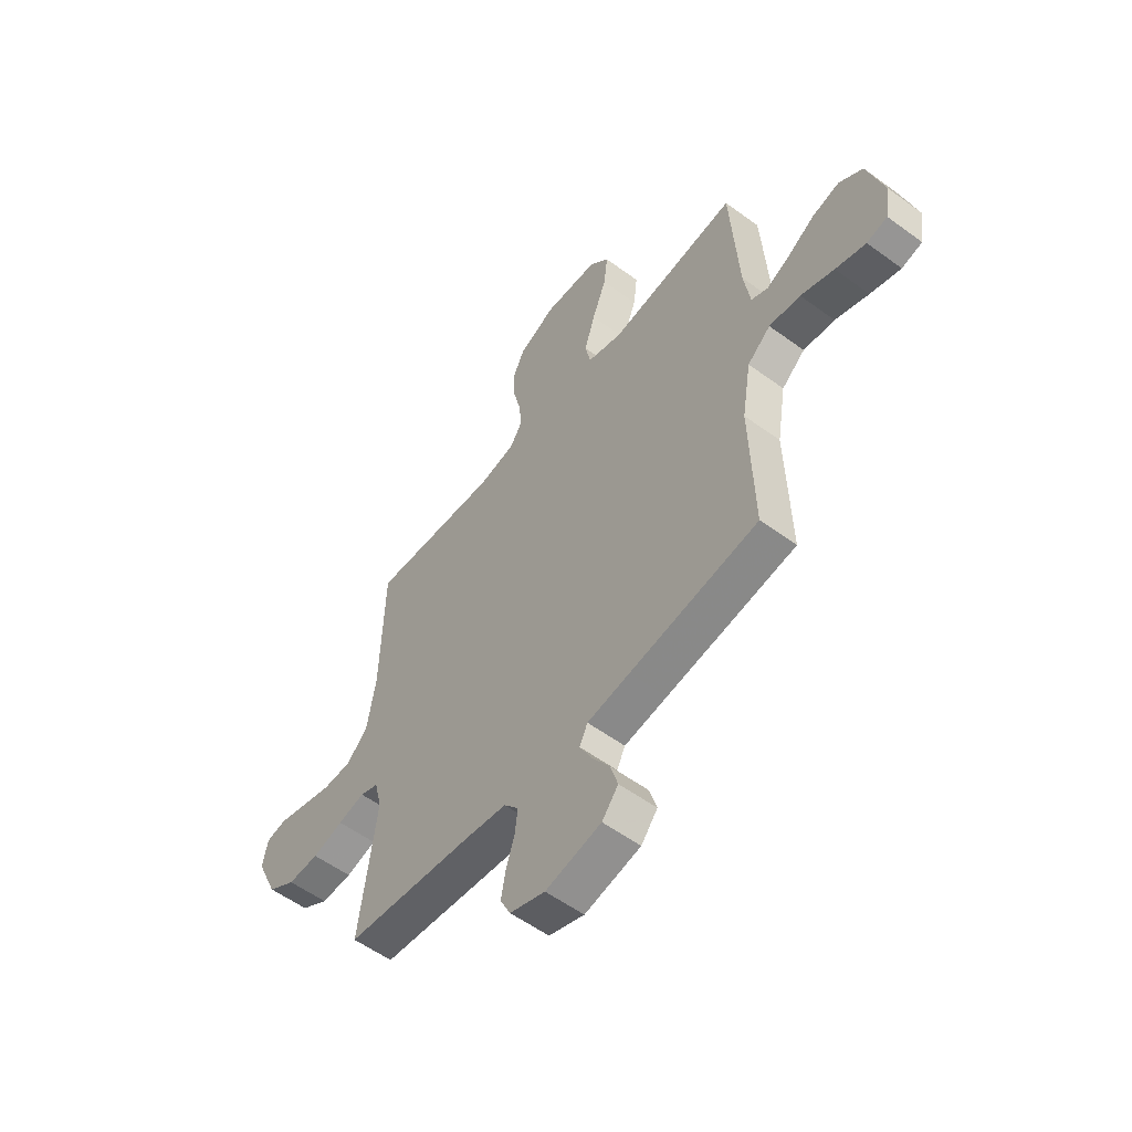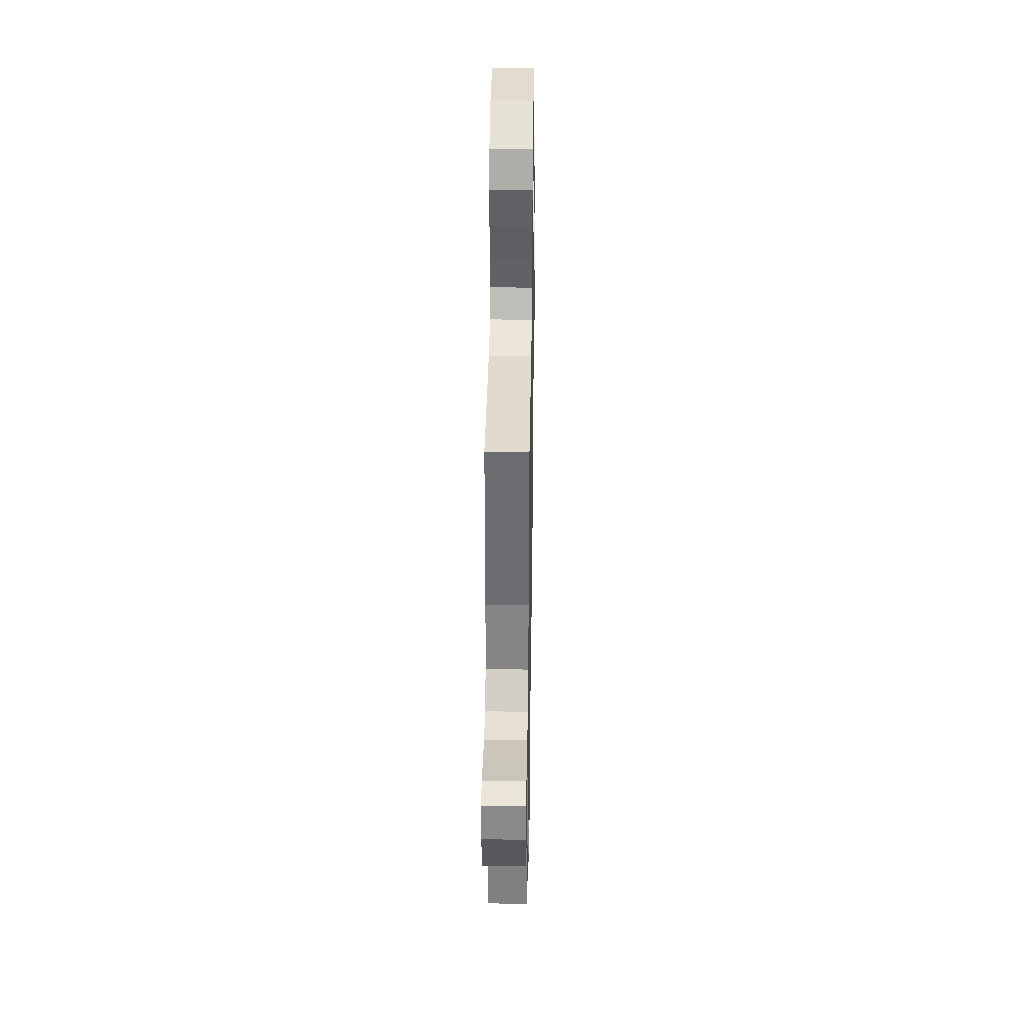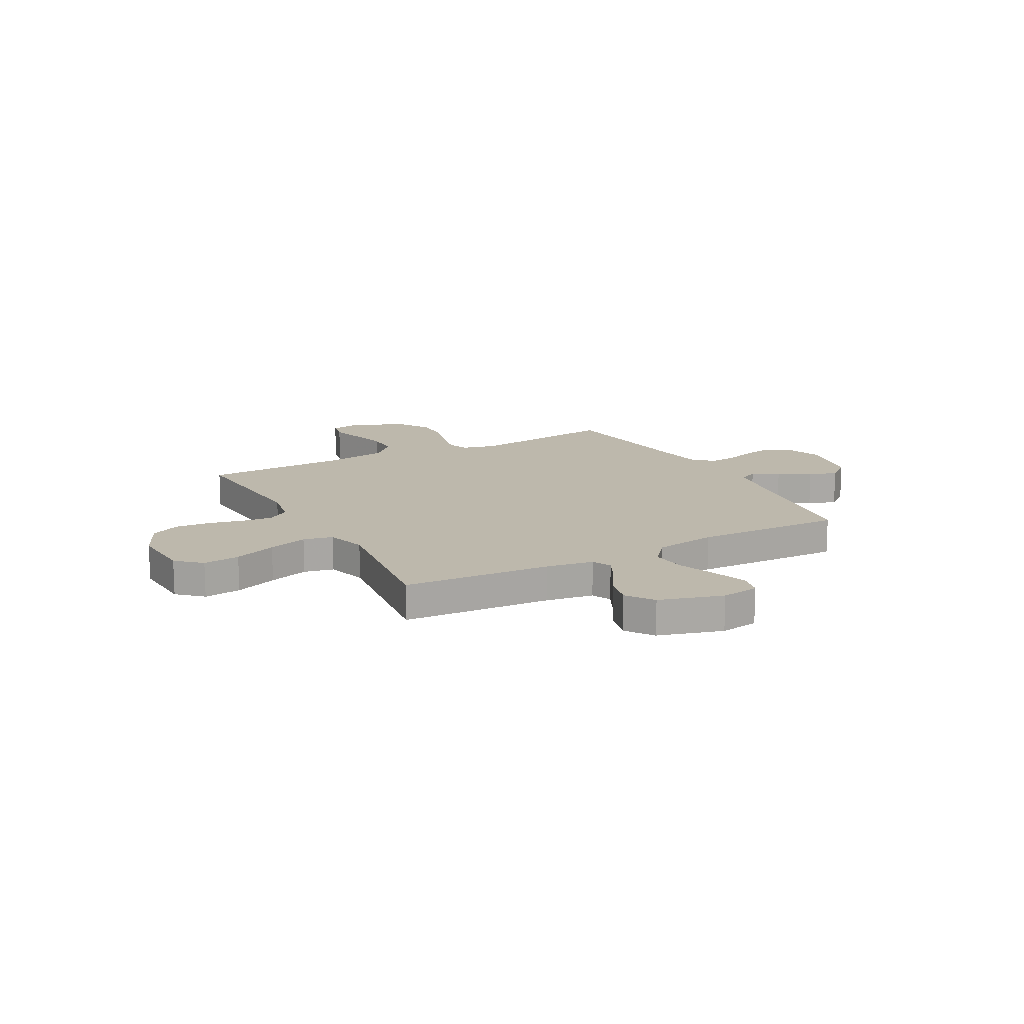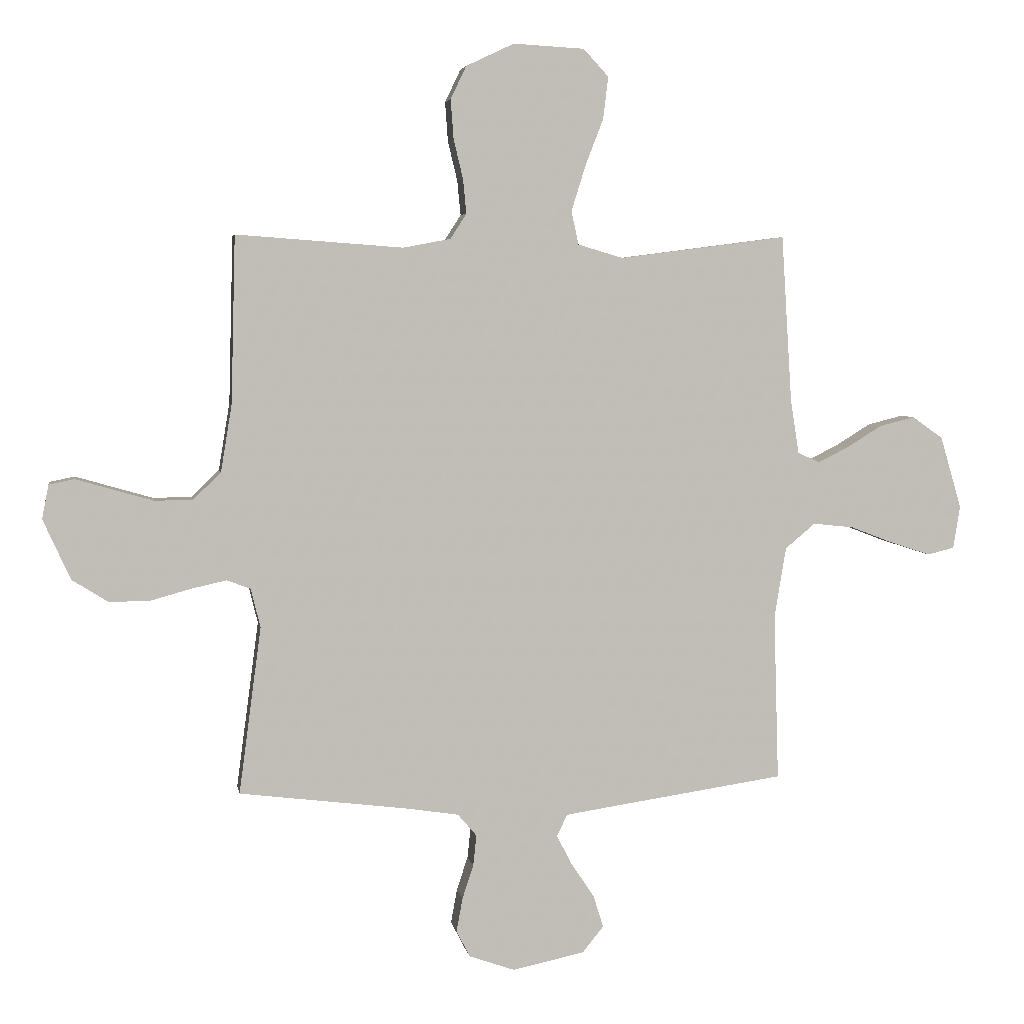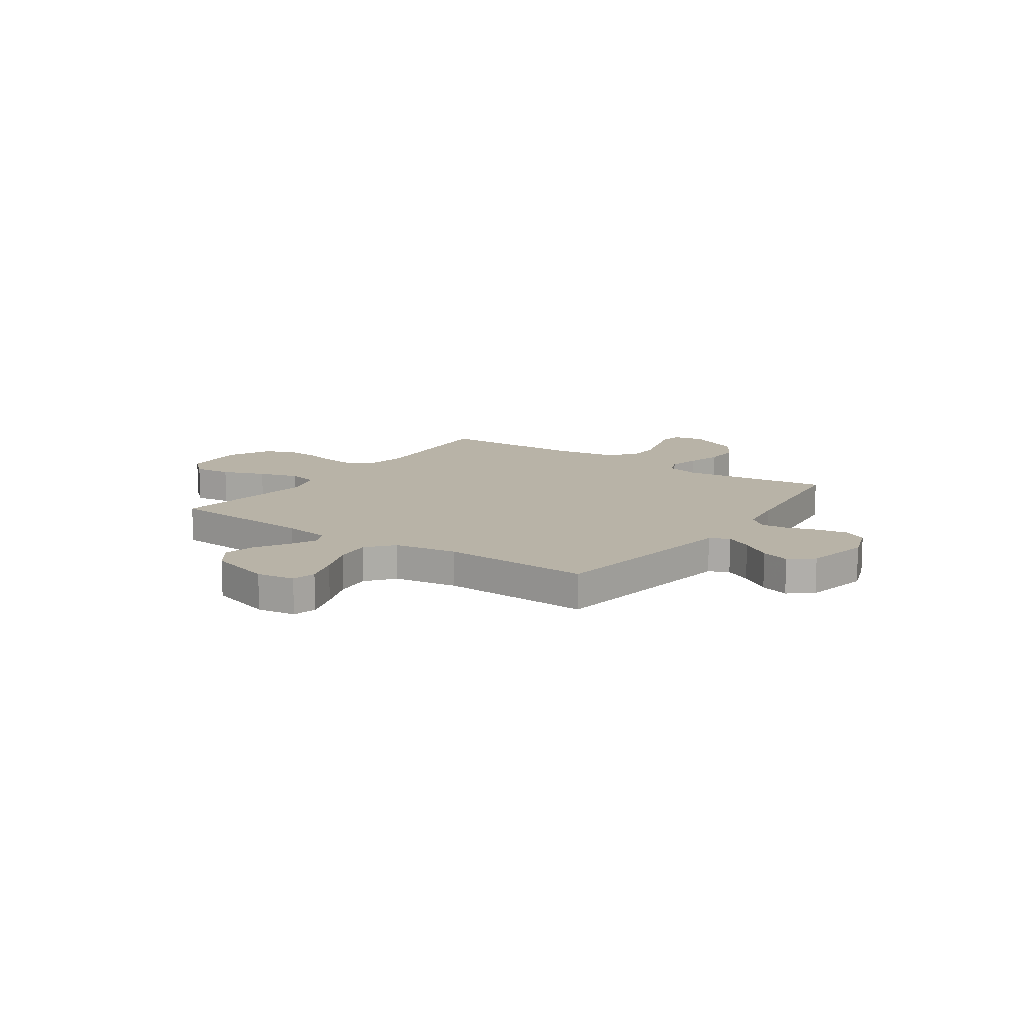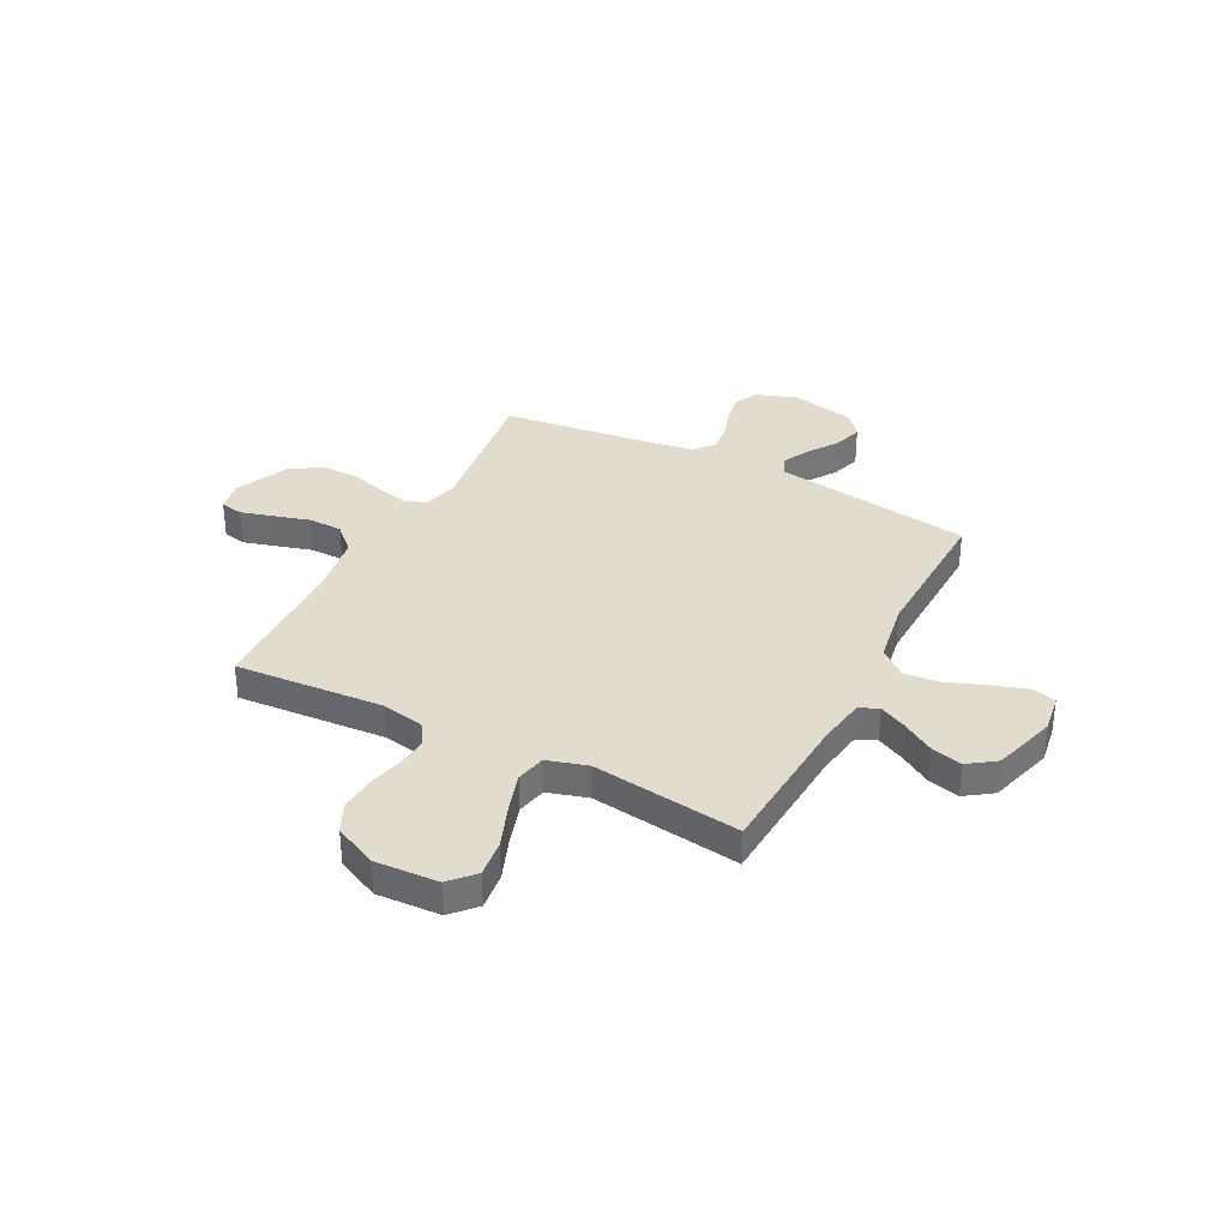
<metadata>
{"format":"obj","ext":"obj","renderer":"f3d","projection":"perspective","resolution":1024,"background":"white","views":[{"elev":-56.0,"azim":52.4,"up":"+Z"},{"elev":37.4,"azim":-89.1,"up":"+Z"},{"elev":14.9,"azim":61.5,"up":"+Y"},{"elev":4.6,"azim":-9.7,"up":"+Z"},{"elev":12.7,"azim":124.8,"up":"+Y"},{"elev":34.7,"azim":27.4,"up":"+Y"}]}
</metadata>
<code>
v 0.5 0.07 -0.5
v 0.2 0.07 -0.544
v 0.1 0.07 -0.559
v 0.081 0.07 -0.598
v 0.109 0.07 -0.652
v 0.15 0.07 -0.713
v 0.168 0.07 -0.771
v 0.13 0.07 -0.818
v 0 0.07 -0.845
v -0.082 0.07 -0.816
v -0.106 0.07 -0.768
v -0.095 0.07 -0.708
v -0.075 0.07 -0.647
v -0.069 0.07 -0.592
v -0.103 0.07 -0.552
v -0.2 0.07 -0.537
v -0.5 0.07 -0.5
v -0.46 0.07 -0.2
v -0.477 0.07 -0.13
v -0.52 0.07 -0.114
v -0.583 0.07 -0.128
v -0.655 0.07 -0.148
v -0.728 0.07 -0.149
v -0.793 0.07 -0.108
v -0.842 0.07 0
v -0.83 0.07 0.061
v -0.784 0.07 0.07
v -0.719 0.07 0.051
v -0.646 0.07 0.03
v -0.578 0.07 0.031
v -0.528 0.07 0.079
v -0.508 0.07 0.2
v -0.5 0.07 0.5
v -0.2 0.07 0.478
v -0.115 0.07 0.494
v -0.086 0.07 0.539
v -0.092 0.07 0.601
v -0.109 0.07 0.672
v -0.114 0.07 0.742
v -0.086 0.07 0.801
v 0 0.07 0.842
v 0.128 0.07 0.835
v 0.173 0.07 0.786
v 0.164 0.07 0.711
v 0.131 0.07 0.625
v 0.106 0.07 0.545
v 0.119 0.07 0.485
v 0.2 0.07 0.461
v 0.5 0.07 0.5
v 0.519 0.07 0.2
v 0.534 0.07 0.104
v 0.573 0.07 0.086
v 0.628 0.07 0.113
v 0.691 0.07 0.152
v 0.755 0.07 0.168
v 0.81 0.07 0.129
v 0.848 0.07 0
v 0.836 0.07 -0.077
v 0.788 0.07 -0.089
v 0.717 0.07 -0.066
v 0.639 0.07 -0.036
v 0.566 0.07 -0.028
v 0.512 0.07 -0.073
v 0.491 0.07 -0.2
v 0.5 0 -0.5
v 0.2 0 -0.544
v 0.1 0 -0.559
v 0.081 0 -0.598
v 0.109 0 -0.652
v 0.15 0 -0.713
v 0.168 0 -0.771
v 0.13 0 -0.818
v 0 0 -0.845
v -0.082 0 -0.816
v -0.106 0 -0.768
v -0.095 0 -0.708
v -0.075 0 -0.647
v -0.069 0 -0.592
v -0.103 0 -0.552
v -0.2 0 -0.537
v -0.5 0 -0.5
v -0.46 0 -0.2
v -0.477 0 -0.13
v -0.52 0 -0.114
v -0.583 0 -0.128
v -0.655 0 -0.148
v -0.728 0 -0.149
v -0.793 0 -0.108
v -0.842 0 0
v -0.83 0 0.061
v -0.784 0 0.07
v -0.719 0 0.051
v -0.646 0 0.03
v -0.578 0 0.031
v -0.528 0 0.079
v -0.508 0 0.2
v -0.5 0 0.5
v -0.2 0 0.478
v -0.115 0 0.494
v -0.086 0 0.539
v -0.092 0 0.601
v -0.109 0 0.672
v -0.114 0 0.742
v -0.086 0 0.801
v 0 0 0.842
v 0.128 0 0.835
v 0.173 0 0.786
v 0.164 0 0.711
v 0.131 0 0.625
v 0.106 0 0.545
v 0.119 0 0.485
v 0.2 0 0.461
v 0.5 0 0.5
v 0.519 0 0.2
v 0.534 0 0.104
v 0.573 0 0.086
v 0.628 0 0.113
v 0.691 0 0.152
v 0.755 0 0.168
v 0.81 0 0.129
v 0.848 0 0
v 0.836 0 -0.077
v 0.788 0 -0.089
v 0.717 0 -0.066
v 0.639 0 -0.036
v 0.566 0 -0.028
v 0.512 0 -0.073
v 0.491 0 -0.2
f 58 59 60 61
f 56 57 58 61
f 56 61 62
f 53 54 55 56
f 52 53 56 62
f 51 52 62 63
f 48 49 50
f 47 48 50 51
f 42 43 44 45
f 42 45 46
f 41 42 46
f 40 41 46 47
f 37 38 39 40
f 36 37 40 47
f 32 33 34
f 31 32 34 35
f 25 26 27 28
f 25 28 29
f 24 25 29 30
f 21 22 23 24
f 20 21 24 30
f 16 17 18
f 15 16 18 19
f 10 11 12 13
f 10 13 14
f 9 10 14
f 8 9 14
f 5 6 7 8
f 4 5 8 14
f 3 4 14 15
f 64 1 2
f 35 36 47 51
f 31 35 51 63
f 19 20 30 31
f 19 31 63 64
f 15 19 64
f 2 3 15 64
f 125 124 123 122
f 125 122 121 120
f 126 125 120
f 120 119 118 117
f 126 120 117 116
f 127 126 116 115
f 114 113 112
f 115 114 112 111
f 109 108 107 106
f 110 109 106
f 110 106 105
f 111 110 105 104
f 104 103 102 101
f 111 104 101 100
f 98 97 96
f 99 98 96 95
f 92 91 90 89
f 93 92 89
f 94 93 89 88
f 88 87 86 85
f 94 88 85 84
f 82 81 80
f 83 82 80 79
f 77 76 75 74
f 78 77 74
f 78 74 73
f 78 73 72
f 72 71 70 69
f 78 72 69 68
f 79 78 68 67
f 66 65 128
f 115 111 100 99
f 127 115 99 95
f 95 94 84 83
f 128 127 95 83
f 128 83 79
f 128 79 67 66
f 1 65 66 2
f 2 66 67 3
f 3 67 68 4
f 4 68 69 5
f 5 69 70 6
f 6 70 71 7
f 7 71 72 8
f 8 72 73 9
f 9 73 74 10
f 10 74 75 11
f 11 75 76 12
f 12 76 77 13
f 13 77 78 14
f 14 78 79 15
f 15 79 80 16
f 16 80 81 17
f 17 81 82 18
f 18 82 83 19
f 19 83 84 20
f 20 84 85 21
f 21 85 86 22
f 22 86 87 23
f 23 87 88 24
f 24 88 89 25
f 25 89 90 26
f 26 90 91 27
f 27 91 92 28
f 28 92 93 29
f 29 93 94 30
f 30 94 95 31
f 31 95 96 32
f 32 96 97 33
f 33 97 98 34
f 34 98 99 35
f 35 99 100 36
f 36 100 101 37
f 37 101 102 38
f 38 102 103 39
f 39 103 104 40
f 40 104 105 41
f 41 105 106 42
f 42 106 107 43
f 43 107 108 44
f 44 108 109 45
f 45 109 110 46
f 46 110 111 47
f 47 111 112 48
f 48 112 113 49
f 49 113 114 50
f 50 114 115 51
f 51 115 116 52
f 52 116 117 53
f 53 117 118 54
f 54 118 119 55
f 55 119 120 56
f 56 120 121 57
f 57 121 122 58
f 58 122 123 59
f 59 123 124 60
f 60 124 125 61
f 61 125 126 62
f 62 126 127 63
f 63 127 128 64
f 64 128 65 1

</code>
